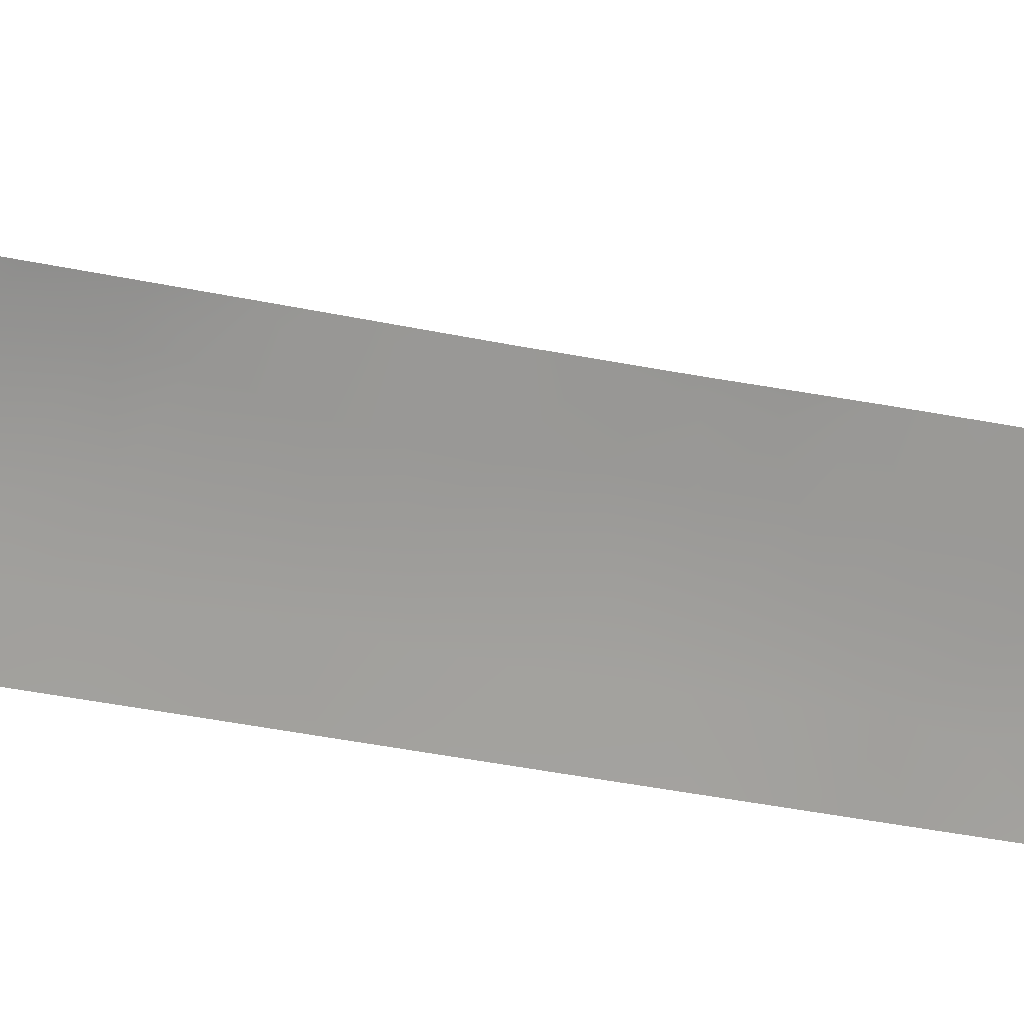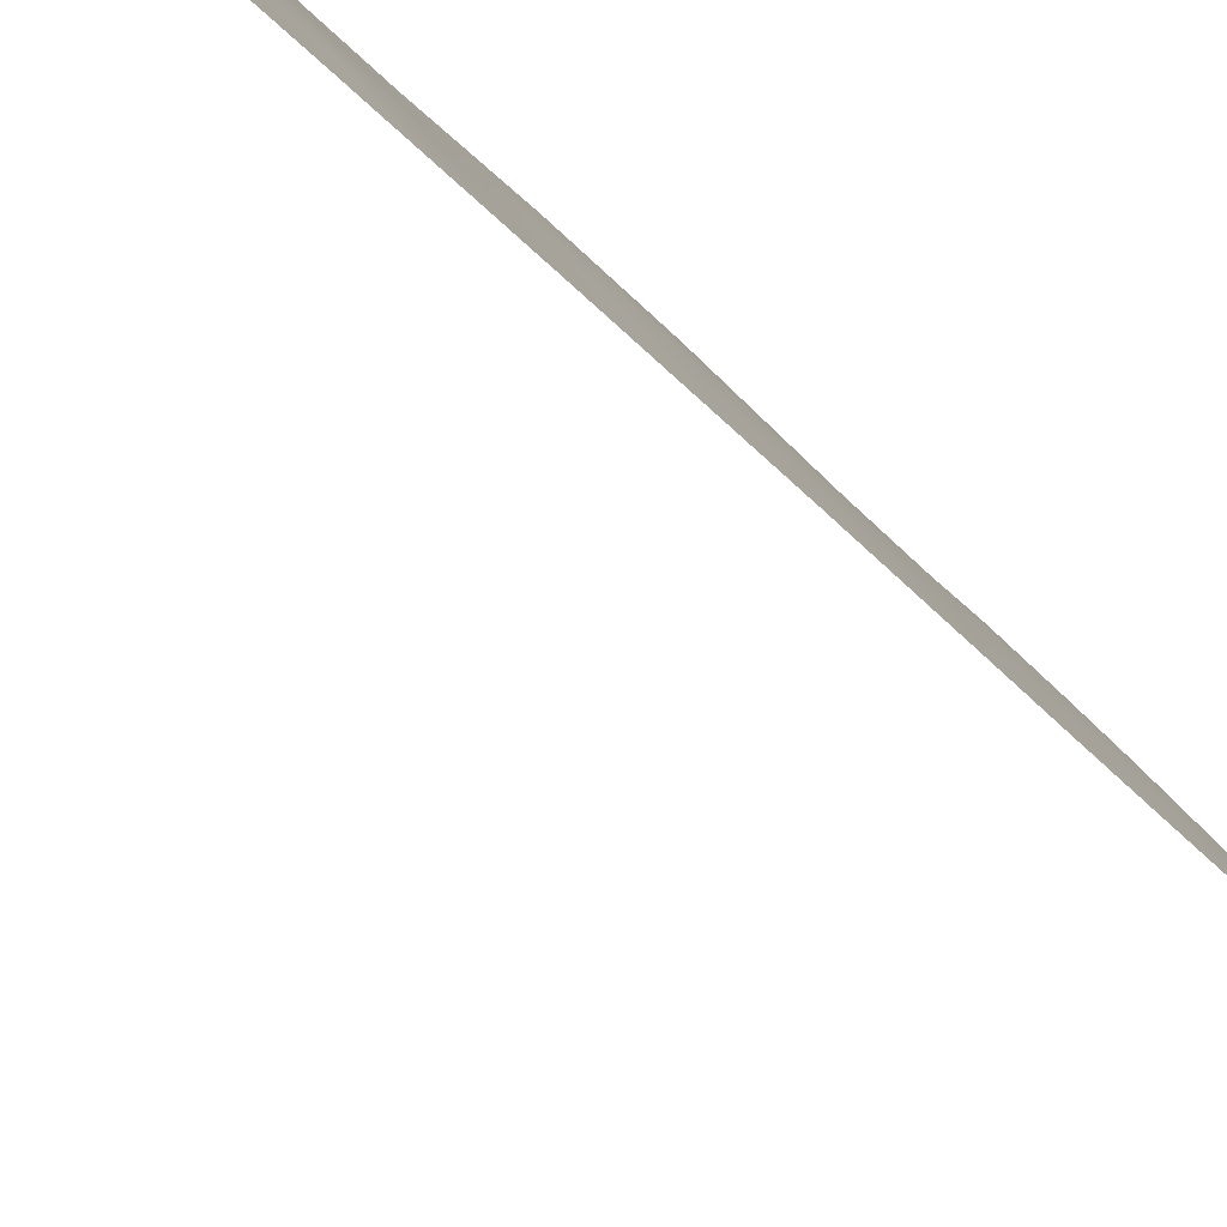
<metadata>
{"format":"obj","ext":"obj","renderer":"f3d","projection":"perspective","resolution":1024,"background":"white","views":[{"elev":-18.5,"azim":-115.9,"up":"+Y"},{"elev":-34.1,"azim":33.3,"up":"+Y"}]}
</metadata>
<code>
v 35.32 102.2 18.75
v 35.86 101.5 2.43
v 36.76 100 1.324
v 34.78 103 7.031
v 35.82 101.5 0.3896
v 34.93 101.6 33.25
v 36.41 100.6 18.12
v 36.12 100 34.56
v 35.73 100 37.04
v 33.95 103 -15.68
v 34.92 101.8 -17.02
v 34.86 103 12.77
v 35.68 101.8 16.74
v 35.33 101.8 27.16
v 35.73 101.2 28.79
v 36.65 100 27.09
v 36.28 100 -16.92
v 36.19 100 -19.05
v 36.01 100 -22.9
v 35.38 100 -31.44
v 35.84 100 -25.56
v 35.02 100 -33.85
v 33.66 101.8 -29.88
v 32.8 103 36.52
v 33.37 103 34.23
v 33.27 103 -23.48
v 34.02 100 -37.55
v 34.05 101 -32.54
v 33.36 101.2 -34.65
v 32.28 103 -29.88
v 35.11 100.9 -25.51
v 36.8 100 4.619
v 36.39 100 32.31
v 35.13 101.7 31.38
v 36.79 100 20.03
v 36.78 100 20.95
v 34.17 103 28.42
v 36.57 100 29.19
v 36.74 100 23.37
v 36.48 100 30.6
v 35.88 101.5 13.67
v 36.84 100 13.83
v 36.84 100 13.15
v 35.59 101.5 -7.794
v 36.54 100 -8.977
v 36.84 100 10.7
v 36.83 100 7.632
v 36.84 100 10.27
v 35.85 101.5 9.192
v 34.74 103 5.193
v 36.8 100 3.972
v 34.73 103 1.677
v 36.66 100 -4.251
v 34.72 103 3.413
v 34.53 103 -4.702
v 36.83 100 7.218
v 34.35 103 26.28
v 34.76 103 14.98
v 34.8 103 10.33
v 34.83 103 8.652
v 34.71 103 17.55
v 35.78 101.5 22.27
v 36.82 100 18.02
v 34.68 103 18.83
v 36.7 100 25.77
v 34.55 103 23.66
v 34.64 103 21.1
v 36.83 100 15.88
v 35.78 100 -26.63
v 35.57 100 -29.25
v 34.46 103 -6.868
v 34.11 103 -13.2
v 35.13 101.8 -13.86
v 36.32 100 -15.78
v 33.45 103 -21.67
v 34.93 101.5 -20.37
v 33.67 103 -19.39
v 33.78 103 -18.31
v 35.14 101.5 -18.12
v 36.11 100 -20.99
v 36.39 100 -13.51
v 36.72 100 -0.9583
v 34.2 103 -11.5
v 34.36 103 -9.079
v 36.44 100 -12.17
v 36.51 100 -10.09
v 35.12 101.9 -11.81
v 35.51 101.5 -9.99
v 34.7 103 -0.1551
v 35.73 101.4 -5.576
v 34.61 103 -2.401
v 36.6 100 -6.637
v 34.58 101.3 -27.5
v 34.29 101.2 -30.45
v 34.3 99.8 -37.52
v 34.97 99.42 -36.24
v 34.2 100.1 -36.16
v 32.66 101.2 -36.73
v 35.21 101.7 30.44
v 31.16 103 -33.99
v 33.77 103 32.05
v 33.99 103 30.16
v 31.93 103 -31.46
v 32.96 103 -25.78
v 32.59 103 -27.98
v 35.79 101.4 24.49
v 35.74 101.6 4.267
v 35.92 101.4 11.47
v 36.15 101.1 5.935
v 34.2 101.9 -24.59
v 35.65 101.6 -1.482
v 36.29 100.8 15.28
v 35.9 100.6 -15.25
v 32.48 102.1 -33.32
v 31.8 102.2 -35.24
v 34.55 101.1 37.65
v 35.62 101.9 7.359
v 34.03 101.9 36.29
v 34.82 101.5 -22.32
v 33.96 101.9 -27
v 32.84 102.2 -31.49
v 32.68 103 37.17
v 33.4 102.4 36.88
v 33.61 100 -39.77
v 31.61 101.7 -37.99
v 32.46 101 -38.73
v 31.37 102.1 -36.8
v 30.93 102.6 -35.89
v 34.36 101.3 37.95
v 34.83 100.8 38.18
v 35.51 100 38.71
v 35.16 102.4 19.7
v 35.66 101.7 19.39
v 35.24 102.3 0.9647
v 35.27 102.2 0.07877
v 35.37 102.2 10.89
v 35.39 102.2 12.06
v 34.83 103 11.55
v 35.44 102.1 5.754
v 35.85 101.5 6.652
v 33.09 103 35.38
v 33.73 102.4 35.29
v 33.41 102.5 36.12
v 34.16 102.3 33.68
v 35.53 100.8 33.85
v 34.75 101.5 34.36
v 34 100.1 -36.93
v 34.32 102.3 32.67
v 34.44 102.4 31.72
v 35.04 101.7 32.28
v 34.46 100.1 -35.4
v 33.76 100.6 -35.41
v 35 99.71 -35.05
v 34.84 102.3 27.7
v 35.51 101.5 27.9
v 35.02 102 28.6
v 34.6 102.5 29.29
v 36.46 100.5 19.07
v 35.03 101 35.33
v 35.64 100.8 32.81
v 36.25 100 33.43
v 33.57 103 33.14
v 34.53 100.5 -33.18
v 33.74 101.1 -33.61
v 35.89 101.1 27.12
v 36.12 100.7 27.99
v 36.27 100.7 22.8
v 36.26 100.7 23.95
v 35.78 101.4 23.4
v 36.23 100.5 28.88
v 36.53 100 29.9
v 35.79 100.9 30.98
v 35.94 100.8 29.86
v 35.74 100.9 31.88
v 36.37 100.7 13.35
v 34.73 103 4.303
v 35.28 102.2 3.836
v 35.31 102.2 4.733
v 36.32 100.7 3.113
v 36.32 100.7 1.938
v 36.78 100 2.648
v 36.22 100.7 -2.767
v 36.22 100.7 -3.863
v 36.68 100 -3.287
v 34.73 103 2.545
v 34.97 102.7 2.483
v 35.35 102.2 1.939
v 35.33 102.2 2.904
v 35.83 101.5 3.445
v 35.91 101.4 5.065
v 34.76 103 6.112
v 36.41 100.6 5.224
v 36.81 100 5.918
v 35.34 102.2 9.816
v 34.82 103 9.49
v 35.31 102.3 8.87
v 35.9 101.5 10.3
v 36.39 100.7 6.665
v 35.2 102.5 7.876
v 35.76 101.7 8.199
v 34.81 103 7.841
v 36.29 100.7 21.63
v 36.76 100 22.16
v 36.81 100 19.02
v 35.53 101.9 17.78
v 35.06 102.5 18.03
v 35.16 102.4 17.07
v 36.3 100.8 20.5
v 34.26 103 27.35
v 34.86 102.4 26.75
v 36.72 100 24.57
v 36.24 100.7 25.09
v 35 102.3 25.67
v 34.45 103 24.97
v 34.92 102.5 24.67
v 34.66 103 19.97
v 35.35 101.9 24.93
v 35.68 101.4 25.5
v 35.19 102.2 22.92
v 34.6 103 22.38
v 35.21 102.2 21.75
v 35.26 102.1 24.03
v 36.61 100 28.14
v 35.9 101.5 12.62
v 35.38 102.2 13.17
v 35.35 102.2 14.21
v 34.81 103 13.87
v 36.37 100.7 14.32
v 36.84 100 14.85
v 35.95 101.3 18.58
v 36.03 101.2 17.43
v 36.2 101 16.35
v 36.53 100.4 17.05
v 36.82 100 16.95
v 35.27 102.3 15.97
v 35.44 102.1 15.09
v 35.81 101.6 15.73
v 35.84 101.5 1.396
v 34.42 101.3 -28.47
v 34.83 100.8 -29.05
v 35.08 100.7 -28.21
v 35.67 100 -27.94
v 35.2 100.6 -27.14
v 34.41 103 -7.973
v 34.98 102.2 -8.423
v 35.04 102.2 -7.307
v 34.65 101.3 -26.41
v 34.71 103 0.7609
v 34.13 102.3 -22
v 34.87 101.5 -21.39
v 34.2 102.3 -21
v 34.03 103 -14.44
v 34.65 102.3 -13.6
v 33.12 103 -24.63
v 33.67 102.4 -25.14
v 33.68 102.5 -24.3
v 36.11 100.7 -7.214
v 36.07 100.7 -8.348
v 36.57 100 -7.807
v 35.36 101.4 -14.57
v 34.48 102.4 -15.33
v 35.85 100.7 -16.15
v 35.27 101.4 -16.22
v 35.53 101 -16.99
v 34.82 101.4 -23.24
v 34.09 102.2 -22.9
v 34.15 102.1 -23.78
v 33.36 103 -22.57
v 35.41 100.6 -24.68
v 34.84 101.3 -24.42
v 35.92 100 -24.23
v 35.42 100.7 -23.63
v 34.54 102.2 -17.83
v 35.43 100.7 -22.62
v 33.95 102.7 -19.33
v 35.46 100.8 -21.68
v 35.52 100.8 -20.71
v 36.15 100 -20.02
v 35.68 100.7 -18.75
v 34.5 103 -5.785
v 35.91 100.6 -14.45
v 34.15 103 -12.35
v 34.63 102.4 -12.59
v 34.56 102.6 -11.5
v 34.28 103 -10.29
v 34.96 102.1 -10.7
v 34.94 102.2 -9.554
v 35.56 101.3 -11.02
v 36.42 100 -12.84
v 35.94 100.7 -12.86
v 36.02 100.7 -9.436
v 35.94 100.8 -10.33
v 36.3 100.7 0.8207
v 35.02 102.3 -6.071
v 35.32 102 -5.131
v 36.74 100 0.1827
v 36.27 100.7 -0.2879
v 34.65 103 -1.278
v 35.17 102.3 -1.912
v 35.22 102.2 -0.8899
v 35.77 101.5 -0.6175
v 34.9 102.6 -3.788
v 35.33 102 -4.126
v 34.57 103 -3.552
v 35.71 101.5 -2.374
v 35.78 101.4 -4.496
v 36.16 100.7 -6.081
v 36.63 100 -5.444
v 36.2 100.7 -4.947
v 33.18 100.5 -38.2
v 32.88 100.6 -39.21
v 33.81 100 -38.66
v 32 101.6 -37.01
v 32.53 101.1 -37.69
v 33.56 103 -20.53
v 35.33 100.6 -26.25
v 33.84 101.8 -28.97
v 34.32 101.3 -29.5
v 34.88 100.6 -30.94
v 35.48 100 -30.34
v 34.92 100.6 -29.92
v 34.22 101.1 -31.48
v 34.73 100.5 -32.03
v 33.29 100.6 -37.26
v 34.64 99.61 -36.88
v 34.41 101.7 -25.37
v 33.84 102.1 -26.02
v 33.44 100.7 -36.37
v 32.95 101.2 -35.7
v 31.77 102 -36.05
v 34.08 103 29.29
v 33.88 103 31.1
v 34.55 102.4 30.81
v 32.11 103 -30.67
v 32.66 102.5 -30.73
v 31.54 103 -32.72
v 31.8 102.6 -33.63
v 32.13 102.6 -32.6
v 32.77 103 -26.88
v 33.31 102.4 -27.55
v 33.37 102.5 -26.59
v 33.2 102.4 -28.81
v 32.95 102.4 -29.92
v 32.44 103 -28.93
v 36.27 100.8 4.258
v 35.79 101.5 21.16
v 36.21 100.9 7.457
v 35.48 101.6 26.4
v 36.12 100.8 26.18
v 36.17 100.8 -1.518
v 36.7 100 -1.982
v 36.44 100 31.46
v 35.88 101.5 14.72
v 36.44 100.6 10.93
v 36.84 100 11.93
v 36.39 100.7 12.24
v 34.73 103 16.27
v 31.44 102.6 -34.73
v 30.95 102.9 -34.86
v 36.32 100.8 8.491
v 36.83 100 8.949
v 36.37 100.7 9.672
v 35.35 100.5 36.09
v 34.58 101.2 36.98
v 36.37 100 -14.45
v 32.65 102.2 -32.22
v 32.91 101.7 -33.98
v 33.25 101.6 -32.96
v 32.52 101.7 -34.97
v 35.7 100.7 -17.81
v 35.54 101.5 -8.906
v 34.57 102.2 -16.25
v 33.86 103 -16.99
v 35.64 101.5 -6.677
v 36.06 100 -21.95
v 36.24 100 -17.99
v 35.73 101 -12.02
v 36.12 100.5 -11.11
v 33.49 101.8 -30.88
v 35.05 100.6 37.71
v 35.92 100 35.8
v 35.25 101.6 -12.93
v 35.2 100 -32.65
v 36.47 100 -11.13
v 35.62 100 37.88
v 33.95 101.7 37.47
v 33.5 101.6 -31.97
v 34.37 101.7 35.28
v 34.05 102.2 34.54
v 35.4 100.7 34.71
v 34.73 101.2 36.12
v 35.64 101.1 -13.67
v 35.59 100.4 35.32
v 32.1 102.2 -34.33
v 35.17 100.6 36.92
v 34.77 102.1 -14.61
v 34.25 100.5 -34.43
v 35 101.8 -15.45
v 33.89 101.8 -28
v 35.72 101.6 20.15
v 35.28 101.7 29.49
v 35.22 102.3 20.67
v 35.25 102.4 6.8
v 34.76 102.2 29.99
v 36.21 100.9 19.58
v 34.92 102.5 -5.12
v 34.96 101.6 -19.26
v 34.48 102.1 -18.96
v 34.98 102.5 -2.964
v 35.61 101.6 -3.374
v 34.36 102.2 -20
v 32.29 101.6 -36.09
v 35.5 100.9 -19.71
v 34.29 102.5 -17.16
f 136 137 138
f 139 140 403
f 141 142 143
f 144 6 146
f 148 149 150
f 151 397 152
f 153 22 397
f 24 143 123
f 24 123 122
f 154 155 156
f 158 35 405
f 160 161 145
f 162 148 144
f 163 164 397
f 165 166 155
f 167 168 169
f 171 173 170
f 172 99 173
f 160 150 174
f 176 177 178
f 179 180 181
f 182 183 184
f 54 185 186
f 187 188 186
f 179 345 189
f 177 188 189
f 178 190 139
f 109 193 198
f 194 195 196
f 194 197 136
f 199 200 196
f 201 4 199
f 202 203 167
f 204 35 158
f 205 206 207
f 209 210 154
f 168 211 212
f 213 214 215
f 67 216 402
f 219 220 221
f 222 217 215
f 170 166 223
f 224 225 137
f 226 227 225
f 112 228 229
f 405 133 230
f 230 205 231
f 1 64 206
f 231 232 233
f 68 234 233
f 235 236 237
f 134 238 187
f 242 243 241
f 244 245 246
f 89 135 248
f 249 250 251
f 252 396 253
f 254 255 256
f 257 258 259
f 262 263 264
f 113 262 74
f 265 266 267
f 266 249 268
f 31 269 270
f 271 272 269
f 272 274 265
f 250 276 277
f 278 413 277
f 71 294 280
f 260 281 392
f 282 283 284
f 285 286 287
f 288 286 87
f 88 292 291
f 238 293 180
f 296 293 297
f 298 299 300
f 300 301 135
f 410 302 303
f 91 304 409
f 295 306 303
f 307 308 309
f 309 183 306
f 310 311 312
f 98 313 314
f 247 243 316
f 317 23 318
f 319 320 321
f 322 323 319
f 324 314 310
f 95 325 147
f 326 327 247
f 324 147 328
f 152 329 328
f 115 358 128
f 102 157 404
f 332 333 149
f 404 99 333
f 334 103 335
f 336 337 338
f 339 340 341
f 343 342 344
f 345 192 190
f 169 222 219
f 202 346 208
f 347 140 198
f 346 221 402
f 348 349 165
f 218 212 349
f 326 270 110
f 305 182 350
f 350 297 301
f 255 104 327
f 174 172 352
f 353 236 226
f 354 355 356
f 353 41 228
f 207 357 235
f 237 112 232
f 360 361 362
f 224 356 175
f 197 362 354
f 210 213 348
f 103 366 121
f 367 164 368
f 369 367 394
f 369 115 412
f 79 370 264
f 245 287 371
f 347 360 200
f 257 307 374
f 374 294 246
f 263 398 372
f 274 375 276
f 279 376 370
f 371 291 258
f 110 267 256
f 94 23 379
f 116 130 129
f 9 363 381
f 382 290 377
f 163 383 323
f 116 380 130
f 283 253 382
f 318 321 240
f 379 387 322
f 116 129 386
f 366 368 387
f 379 343 335
f 133 132 1
f 5 134 135
f 135 134 248
f 59 136 138
f 136 108 137
f 138 137 12
f 191 139 403
f 139 109 140
f 24 141 143
f 141 25 142
f 143 142 118
f 142 389 388
f 146 6 145
f 147 27 95
f 6 148 150
f 148 101 149
f 150 149 34
f 97 151 152
f 96 153 151
f 143 118 123
f 37 154 156
f 154 14 155
f 156 155 15
f 37 156 157
f 156 15 401
f 7 158 230
f 405 208 400
f 145 390 146
f 391 118 388
f 144 389 25
f 6 160 145
f 160 33 161
f 145 161 8
f 25 162 144
f 162 101 148
f 144 148 6
f 22 163 397
f 163 28 164
f 14 165 155
f 165 16 166
f 155 166 15
f 62 167 169
f 167 39 168
f 169 168 106
f 15 170 173
f 38 171 170
f 173 171 40
f 40 172 173
f 172 34 99
f 33 160 174
f 160 6 150
f 174 150 34
f 42 175 43
f 50 176 178
f 176 54 177
f 178 177 107
f 51 179 181
f 179 2 180
f 181 180 3
f 351 182 184
f 182 410 183
f 184 183 53
f 185 52 186
f 187 186 52
f 187 2 188
f 186 188 54
f 2 179 189
f 179 51 345
f 189 345 107
f 107 177 189
f 177 54 188
f 189 188 2
f 50 178 139
f 178 107 190
f 139 190 109
f 403 4 191
f 109 192 193
f 192 32 193
f 198 193 56
f 49 194 196
f 194 59 195
f 196 195 60
f 59 194 136
f 194 49 197
f 136 197 108
f 47 347 56
f 60 199 196
f 199 117 200
f 196 200 49
f 60 201 199
f 199 4 403
f 62 202 167
f 202 36 203
f 167 203 39
f 63 204 7
f 158 7 204
f 13 205 207
f 205 1 206
f 207 206 61
f 36 208 35
f 37 209 154
f 209 57 210
f 154 210 14
f 106 168 212
f 168 39 211
f 212 211 65
f 213 57 214
f 215 214 66
f 216 64 132
f 1 132 64
f 348 213 218
f 217 106 218
f 62 219 221
f 219 66 220
f 221 220 67
f 66 222 215
f 222 106 217
f 215 217 213
f 38 170 223
f 170 15 166
f 223 166 16
f 108 224 137
f 224 41 225
f 137 225 12
f 41 226 225
f 226 58 227
f 225 227 12
f 68 112 229
f 229 228 42
f 405 400 133
f 230 133 1
f 7 230 231
f 230 1 205
f 231 205 13
f 206 64 61
f 231 13 232
f 234 63 233
f 13 235 237
f 235 58 236
f 237 236 353
f 134 5 238
f 187 238 2
f 239 317 318
f 241 240 70
f 70 242 241
f 242 69 243
f 241 243 93
f 71 244 246
f 244 84 245
f 246 245 44
f 248 134 52
f 75 249 251
f 249 119 250
f 251 250 76
f 72 252 253
f 252 10 261
f 253 396 73
f 26 254 256
f 254 104 255
f 256 255 110
f 92 257 259
f 257 44 258
f 259 258 45
f 261 398 396
f 260 73 396
f 17 262 264
f 262 113 263
f 264 263 11
f 74 262 17
f 270 265 267
f 265 119 266
f 267 266 26
f 26 266 268
f 266 119 249
f 268 249 75
f 31 21 269
f 21 271 269
f 271 19 272
f 269 272 270
f 273 79 11
f 270 272 265
f 272 19 274
f 265 274 119
f 79 408 407
f 76 250 277
f 250 119 276
f 277 276 80
f 80 278 277
f 278 18 413
f 76 413 407
f 55 280 406
f 73 260 392
f 260 113 281
f 392 281 81
f 83 282 284
f 282 72 283
f 284 283 87
f 84 285 287
f 285 83 284
f 287 286 88
f 288 88 286
f 392 81 290
f 86 291 292
f 291 86 45
f 2 238 180
f 238 5 293
f 180 293 3
f 294 90 295
f 82 296 297
f 296 3 293
f 297 293 5
f 89 298 300
f 298 91 299
f 300 299 111
f 89 300 135
f 300 111 301
f 135 301 5
f 303 302 406
f 304 55 302
f 406 302 55
f 111 299 305
f 299 91 409
f 406 295 303
f 295 90 306
f 303 306 410
f 90 307 309
f 307 92 308
f 309 308 53
f 90 309 306
f 309 53 183
f 306 183 410
f 27 310 312
f 312 311 124
f 313 125 314
f 126 314 125
f 251 315 75
f 31 247 316
f 247 93 243
f 316 243 69
f 318 23 94
f 94 319 321
f 319 20 320
f 321 320 70
f 21 316 69
f 316 21 31
f 94 322 319
f 322 28 323
f 319 323 20
f 27 324 310
f 324 98 314
f 310 314 126
f 311 310 126
f 325 96 97
f 97 147 325
f 125 313 127
f 31 326 247
f 326 110 255
f 247 327 120
f 98 324 328
f 324 27 147
f 328 147 97
f 97 152 328
f 152 29 329
f 328 329 98
f 102 331 157
f 331 37 157
f 101 332 149
f 332 102 333
f 149 333 34
f 102 404 333
f 333 99 34
f 30 334 335
f 335 103 121
f 103 336 338
f 336 100 337
f 338 337 114
f 104 339 341
f 339 105 340
f 341 340 120
f 93 399 239
f 317 342 23
f 30 343 344
f 343 23 342
f 107 345 190
f 345 32 192
f 190 192 109
f 62 169 219
f 169 106 222
f 219 222 66
f 36 202 208
f 202 62 346
f 208 346 400
f 32 345 51
f 56 347 198
f 347 117 140
f 198 140 109
f 400 346 402
f 346 62 221
f 402 221 67
f 218 213 217
f 348 218 349
f 349 65 16
f 14 348 165
f 165 349 16
f 218 106 212
f 349 212 65
f 326 31 270
f 82 350 351
f 111 305 350
f 305 410 182
f 350 182 351
f 111 350 301
f 350 82 297
f 301 297 5
f 326 255 327
f 327 104 341
f 327 341 120
f 33 174 352
f 174 34 172
f 352 172 40
f 41 353 226
f 226 236 58
f 108 354 356
f 354 46 355
f 356 355 43
f 112 353 228
f 228 41 175
f 228 175 42
f 13 207 235
f 207 61 357
f 235 357 58
f 13 237 232
f 232 112 68
f 359 358 100
f 337 358 394
f 358 115 394
f 337 394 114
f 49 360 362
f 360 47 361
f 362 361 48
f 41 224 175
f 224 108 356
f 175 356 43
f 8 393 390
f 99 401 173
f 46 354 48
f 108 197 354
f 197 49 362
f 354 362 48
f 14 210 348
f 210 57 213
f 281 113 365
f 281 365 81
f 103 338 366
f 338 114 366
f 114 367 368
f 367 29 164
f 368 164 28
f 98 412 313
f 313 330 127
f 115 369 394
f 369 29 367
f 394 367 114
f 29 369 329
f 412 115 330
f 11 79 264
f 264 370 17
f 44 245 371
f 245 84 287
f 371 287 88
f 117 347 200
f 347 47 360
f 200 360 49
f 78 273 414
f 373 414 10
f 44 257 374
f 257 92 307
f 374 307 90
f 44 374 246
f 374 90 294
f 246 294 71
f 11 263 372
f 372 261 10
f 119 274 276
f 274 19 375
f 276 375 80
f 79 279 370
f 279 18 376
f 370 376 17
f 44 371 258
f 371 88 291
f 258 291 45
f 110 270 267
f 256 267 26
f 88 288 292
f 288 87 377
f 9 385 395
f 380 116 364
f 381 363 393
f 87 382 377
f 382 73 392
f 28 163 323
f 163 22 383
f 323 383 20
f 292 378 86
f 380 395 385
f 380 385 131
f 380 131 130
f 364 386 118
f 386 364 116
f 386 123 118
f 87 283 382
f 283 72 253
f 382 253 73
f 239 318 240
f 318 94 321
f 240 321 70
f 94 379 322
f 379 121 387
f 322 387 28
f 120 340 399
f 340 105 342
f 121 366 387
f 366 114 368
f 387 368 28
f 121 379 335
f 379 23 343
f 335 343 30
f 159 388 146
f 363 391 159
f 391 363 395
f 134 187 52
f 389 146 388
f 146 389 144
f 8 390 145
f 96 151 97
f 390 159 146
f 159 391 388
f 388 118 142
f 389 142 25
f 290 81 289
f 290 289 85
f 342 399 340
f 358 359 128
f 393 159 390
f 159 393 363
f 118 391 364
f 378 377 85
f 381 393 8
f 382 392 290
f 377 290 85
f 378 85 384
f 378 384 86
f 239 399 317
f 153 397 151
f 239 240 241
f 288 377 378
f 233 232 68
f 93 239 241
f 120 399 93
f 120 93 247
f 252 261 396
f 344 342 105
f 100 358 337
f 391 395 364
f 395 380 364
f 395 363 9
f 292 288 378
f 402 216 132
f 87 286 284
f 398 261 372
f 152 397 29
f 397 164 29
f 139 191 50
f 7 231 233
f 7 233 63
f 113 260 398
f 396 398 260
f 401 15 173
f 398 263 113
f 399 342 317
f 400 132 133
f 156 401 157
f 400 402 132
f 117 403 140
f 404 401 99
f 230 158 405
f 284 286 285
f 401 404 157
f 405 35 208
f 199 403 117
f 78 408 273
f 294 295 406
f 353 112 237
f 407 279 79
f 79 273 408
f 407 413 279
f 299 409 305
f 413 18 279
f 410 409 302
f 410 305 409
f 275 77 315
f 330 128 127
f 330 115 128
f 10 414 372
f 275 315 411
f 251 411 315
f 407 411 76
f 76 411 251
f 408 275 411
f 409 304 302
f 369 412 329
f 277 413 76
f 113 74 365
f 412 330 313
f 329 412 98
f 78 414 373
f 294 406 280
f 407 408 411
f 275 408 78
f 275 78 77
f 11 414 273
f 414 11 372

</code>
